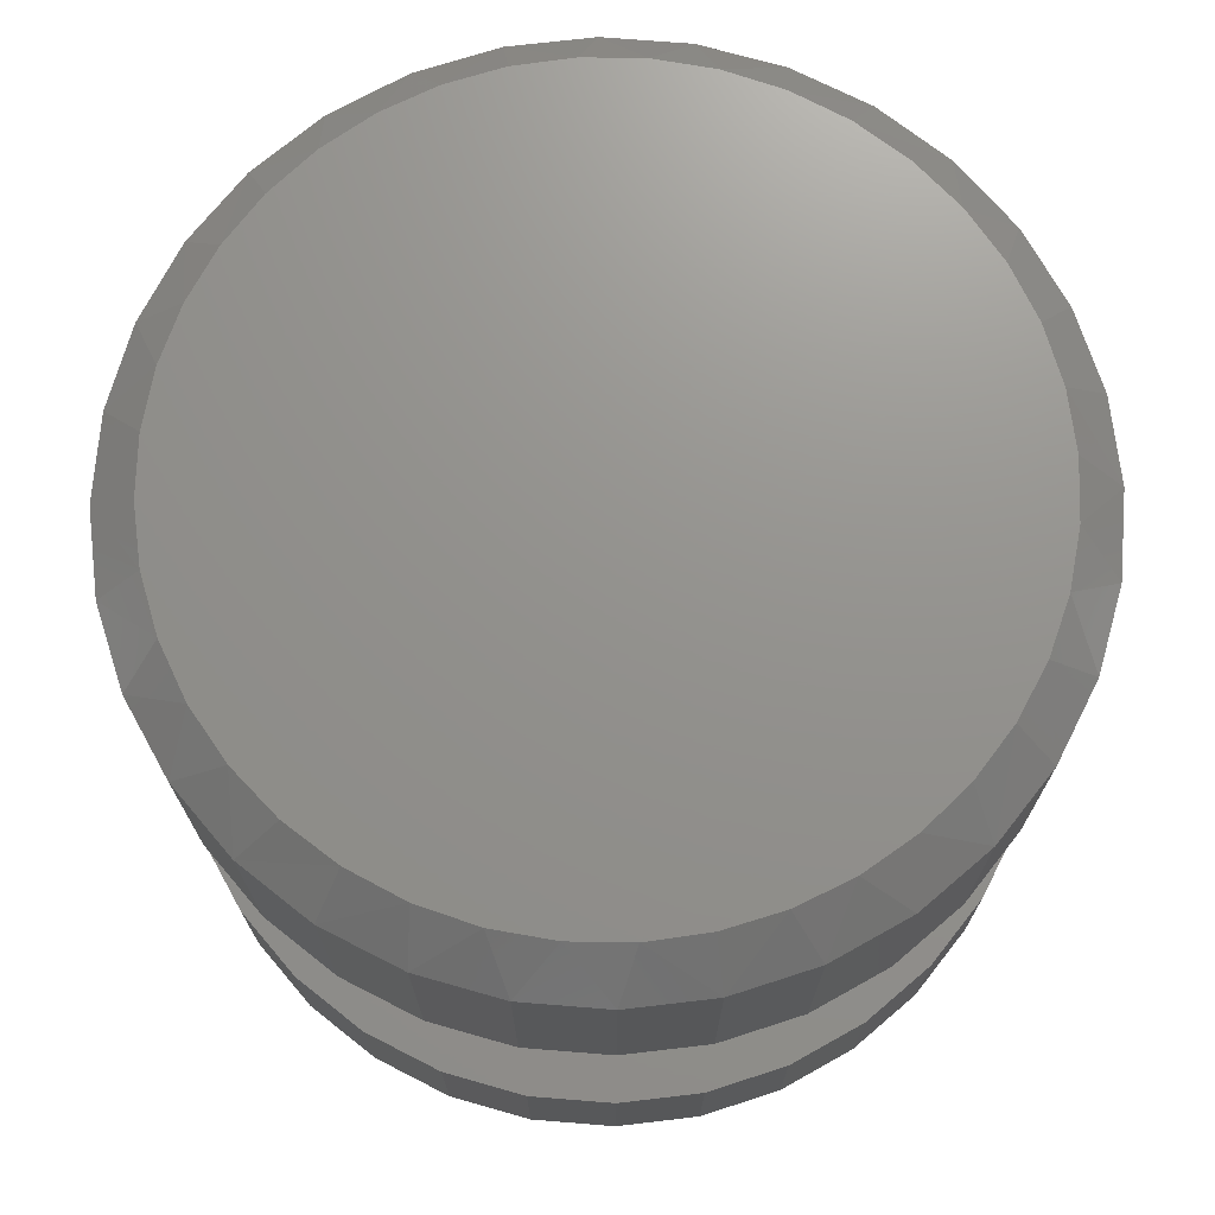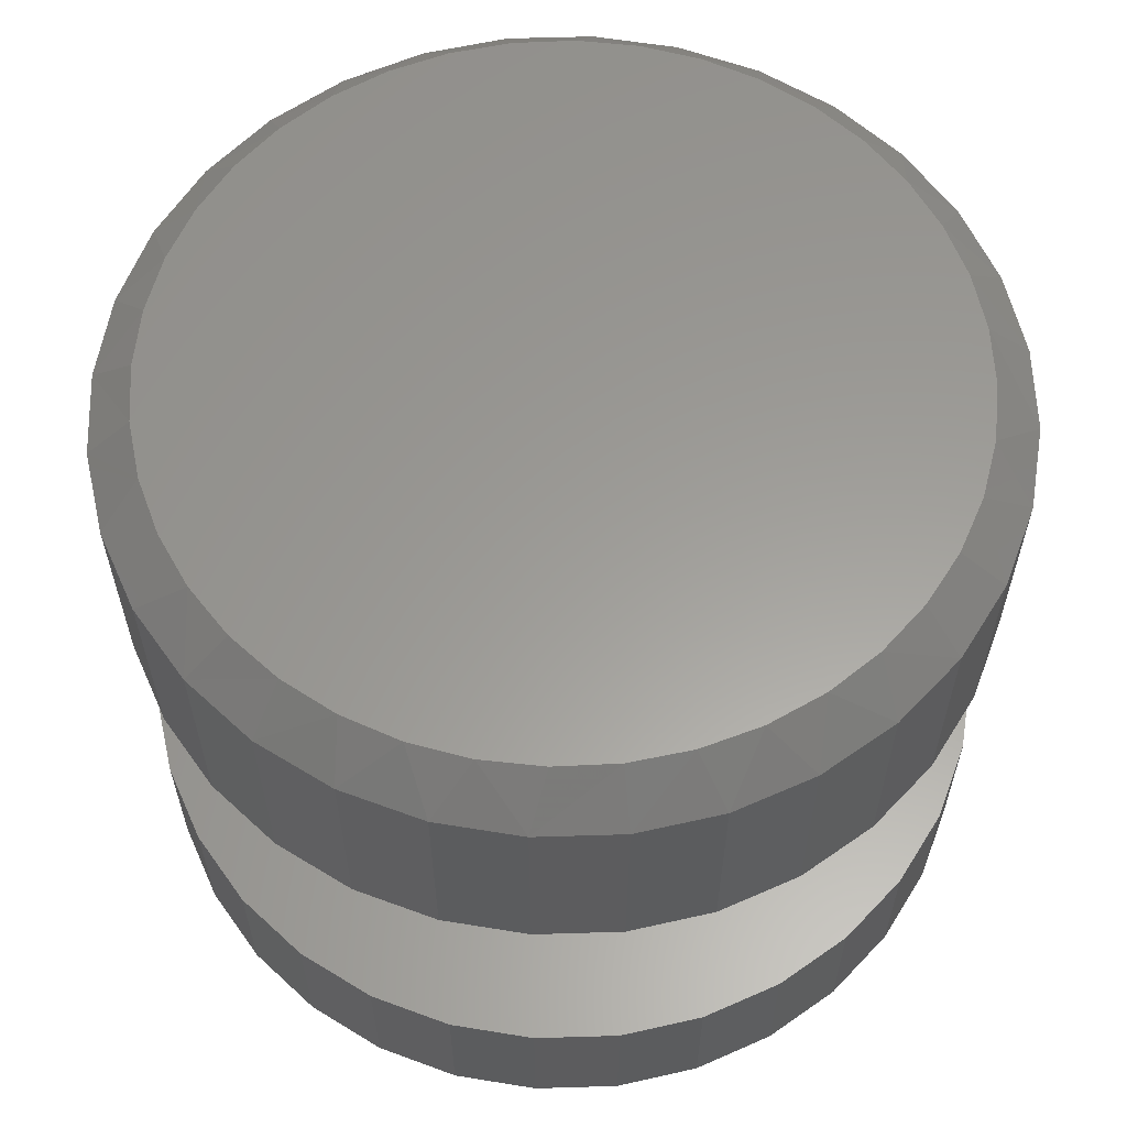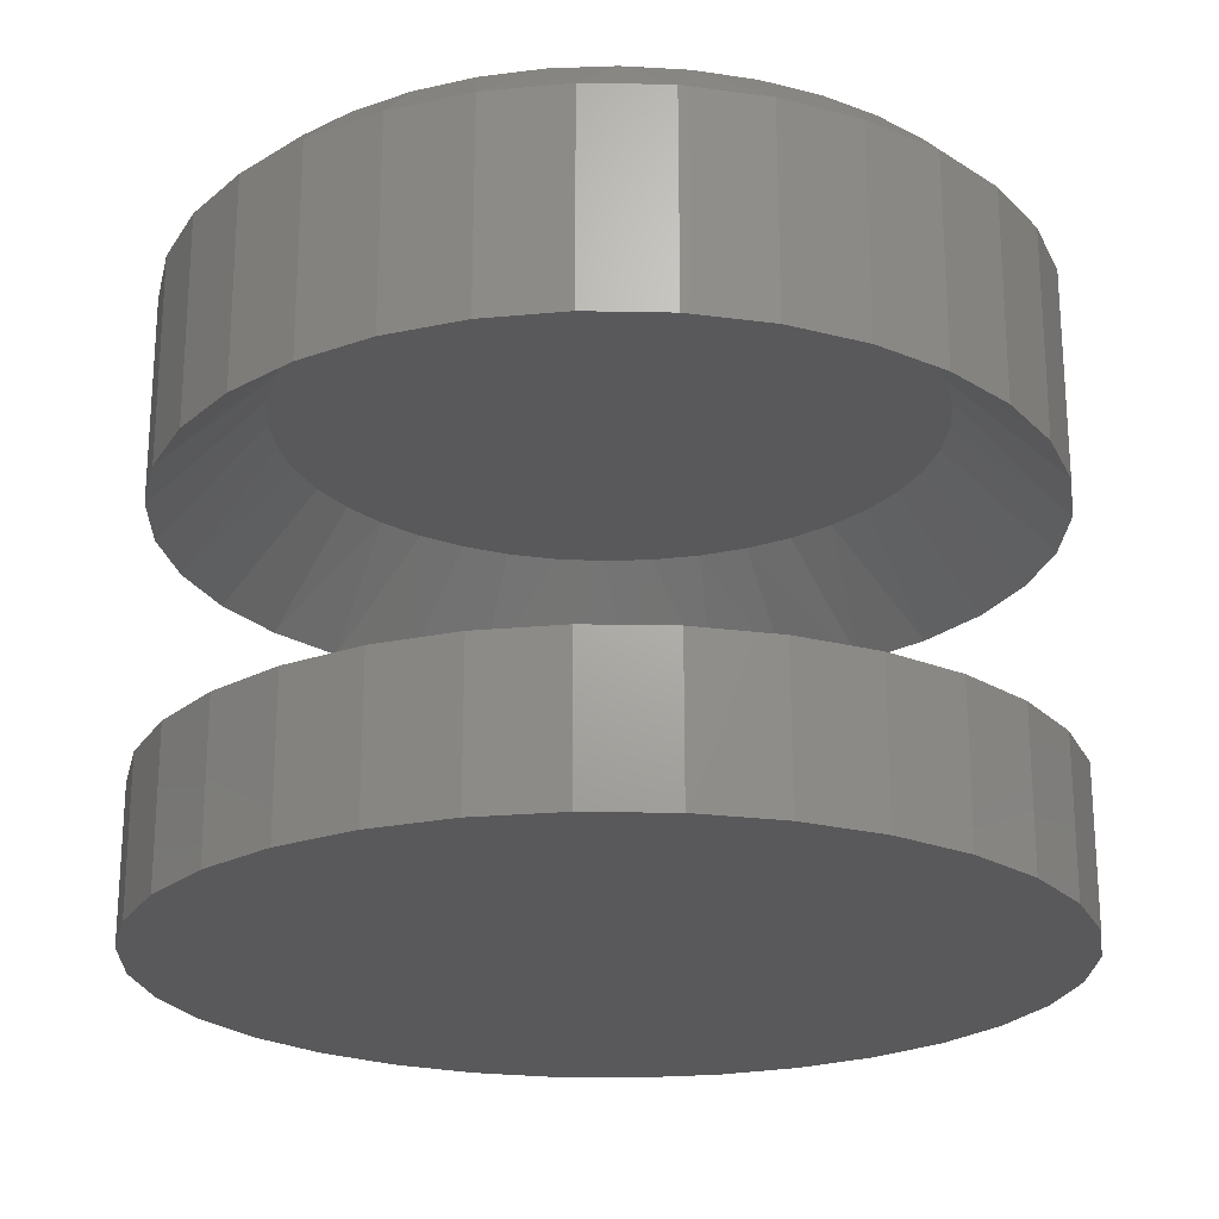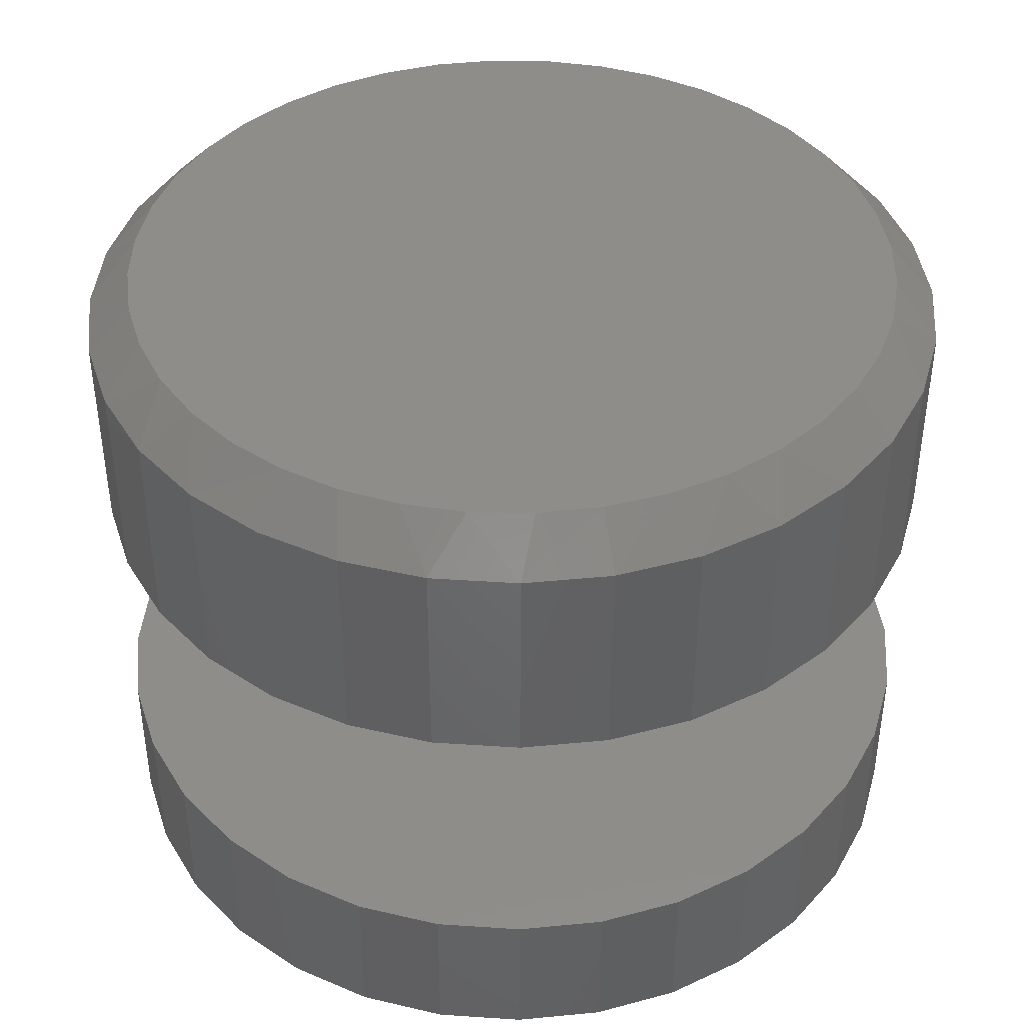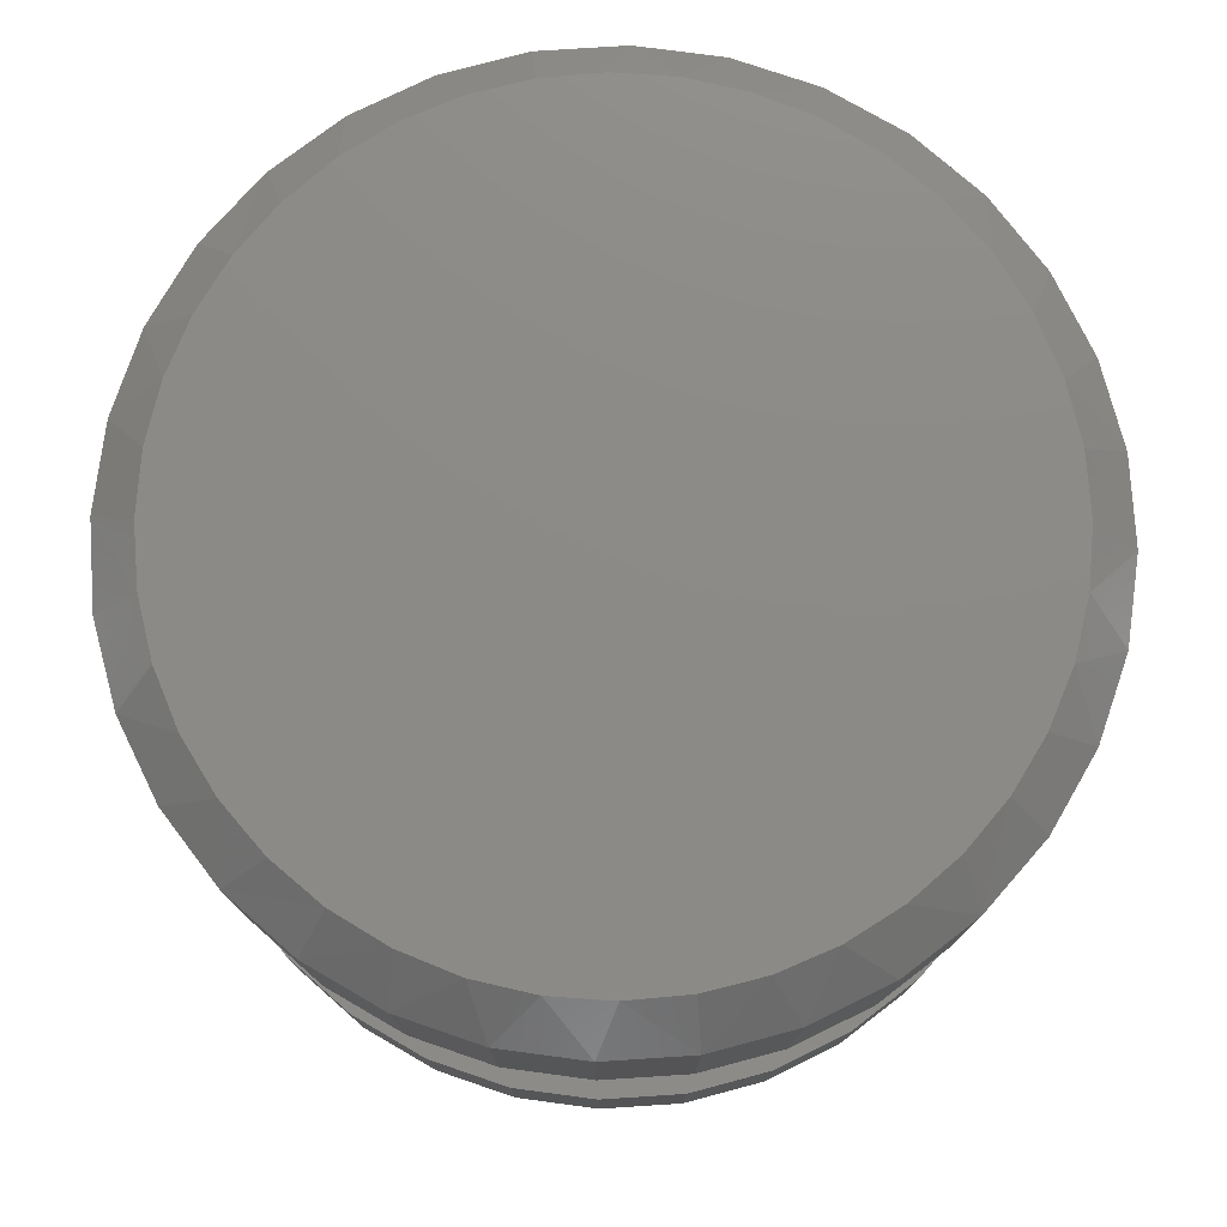
<metadata>
{"format":"stl","ext":"stl","renderer":"f3d","projection":"perspective","resolution":1024,"background":"white","views":[{"elev":71.7,"azim":-57.3,"up":"+Y"},{"elev":60.2,"azim":82.6,"up":"+Y"},{"elev":-22.3,"azim":-63.8,"up":"+Y"},{"elev":41.4,"azim":-102.3,"up":"+Y"},{"elev":77.1,"azim":-54.3,"up":"+Y"}]}
</metadata>
<code>
# stl→obj: 208 verts, 408 faces
v 0.5301 0.003236 -0.005181
v 0.5301 -0.01886 -0.005181
v 0.531 0.003236 0.003531
v 0.531 -0.01886 0.003531
v 0.5335 0.003236 0.01191
v 0.5335 -0.01886 0.01191
v 0.5376 0.003236 0.01963
v 0.5376 -0.01886 0.01963
v 0.5432 0.003236 0.02639
v 0.5432 -0.01886 0.02639
v 0.5499 0.003236 0.03195
v 0.5499 -0.01886 0.03195
v 0.5577 0.003236 0.03607
v 0.5577 -0.01886 0.03607
v 0.566 0.003236 0.03862
v 0.566 -0.01886 0.03862
v 0.5748 0.003236 0.03947
v 0.5748 -0.01886 0.03947
v 0.5835 0.003236 0.03862
v 0.5835 -0.01886 0.03862
v 0.5918 0.003236 0.03607
v 0.5918 -0.01886 0.03607
v 0.5996 0.003236 0.03195
v 0.5996 -0.01886 0.03195
v 0.6063 0.003236 0.02639
v 0.6063 -0.01886 0.02639
v 0.6119 0.003236 0.01963
v 0.6119 -0.01886 0.01963
v 0.616 0.003236 0.01191
v 0.616 -0.01886 0.01191
v 0.6185 0.003236 0.003531
v 0.6185 -0.01886 0.003531
v 0.6194 0.003236 -0.005181
v 0.6194 -0.01886 -0.005181
v 0.5301 -0.04688 -0.005181
v 0.5301 -0.0625 -0.005181
v 0.531 -0.04688 0.003531
v 0.531 -0.0625 0.003531
v 0.5335 -0.04688 0.01191
v 0.5335 -0.0625 0.01191
v 0.5376 -0.04688 0.01963
v 0.5376 -0.0625 0.01963
v 0.5432 -0.04688 0.02639
v 0.5432 -0.0625 0.02639
v 0.5499 -0.04688 0.03195
v 0.5499 -0.0625 0.03195
v 0.5577 -0.04688 0.03607
v 0.5577 -0.0625 0.03607
v 0.566 -0.04688 0.03862
v 0.566 -0.0625 0.03862
v 0.5748 -0.04688 0.03947
v 0.5748 -0.0625 0.03947
v 0.5835 -0.04688 0.03862
v 0.5835 -0.0625 0.03862
v 0.5918 -0.04688 0.03607
v 0.5918 -0.0625 0.03607
v 0.5996 -0.04688 0.03195
v 0.5996 -0.0625 0.03195
v 0.6063 -0.04688 0.02639
v 0.6063 -0.0625 0.02639
v 0.6119 -0.04688 0.01963
v 0.6119 -0.0625 0.01963
v 0.616 -0.04688 0.01191
v 0.616 -0.0625 0.01191
v 0.6185 -0.04688 0.003531
v 0.6185 -0.0625 0.003531
v 0.6194 -0.04688 -0.005181
v 0.6194 -0.0625 -0.005181
v 0.6185 0.003236 -0.01389
v 0.6185 -0.01886 -0.01389
v 0.616 0.003236 -0.02227
v 0.616 -0.01886 -0.02227
v 0.6119 0.003236 -0.02999
v 0.6119 -0.01886 -0.02999
v 0.6063 0.003236 -0.03676
v 0.6063 -0.01886 -0.03676
v 0.5996 0.003236 -0.04231
v 0.5996 -0.01886 -0.04231
v 0.5918 0.003236 -0.04644
v 0.5918 -0.01886 -0.04644
v 0.5835 0.003236 -0.04898
v 0.5835 -0.01886 -0.04898
v 0.5748 0.003236 -0.04984
v 0.5748 -0.01886 -0.04984
v 0.566 0.003236 -0.04898
v 0.566 -0.01886 -0.04898
v 0.5577 0.003236 -0.04644
v 0.5577 -0.01886 -0.04644
v 0.5499 0.003236 -0.04231
v 0.5499 -0.01886 -0.04231
v 0.5432 0.003236 -0.03676
v 0.5432 -0.01886 -0.03676
v 0.5376 0.003236 -0.02999
v 0.5376 -0.01886 -0.02999
v 0.5335 0.003236 -0.02227
v 0.5335 -0.01886 -0.02227
v 0.531 0.003236 -0.01389
v 0.531 -0.01886 -0.01389
v 0.6185 -0.04688 -0.01389
v 0.6185 -0.0625 -0.01389
v 0.616 -0.04688 -0.02227
v 0.616 -0.0625 -0.02227
v 0.6119 -0.04688 -0.02999
v 0.6119 -0.0625 -0.02999
v 0.6063 -0.04688 -0.03676
v 0.6063 -0.0625 -0.03676
v 0.5996 -0.04688 -0.04231
v 0.5996 -0.0625 -0.04231
v 0.5918 -0.04688 -0.04644
v 0.5918 -0.0625 -0.04644
v 0.5835 -0.04688 -0.04898
v 0.5835 -0.0625 -0.04898
v 0.5748 -0.04688 -0.04984
v 0.5748 -0.0625 -0.04984
v 0.566 -0.04688 -0.04898
v 0.566 -0.0625 -0.04898
v 0.5577 -0.04688 -0.04644
v 0.5577 -0.0625 -0.04644
v 0.5499 -0.04688 -0.04231
v 0.5499 -0.0625 -0.04231
v 0.5432 -0.04688 -0.03676
v 0.5432 -0.0625 -0.03676
v 0.5376 -0.04688 -0.02999
v 0.5376 -0.0625 -0.02999
v 0.5335 -0.04688 -0.02227
v 0.5335 -0.0625 -0.02227
v 0.531 -0.04688 -0.01389
v 0.531 -0.0625 -0.01389
v 0.6084 -0.007812 -0.005181
v 0.6079 -0.007812 0.0001698
v 0.5411 -0.007812 -0.005181
v 0.5416 -0.007812 0.0001698
v 0.6067 -0.007812 0.005369
v 0.6018 -0.007812 0.01478
v 0.6046 -0.007812 0.01028
v 0.5984 -0.007812 0.01876
v 0.5899 -0.007812 0.02485
v 0.5944 -0.007812 0.02214
v 0.58 -0.007812 0.02802
v 0.585 -0.007812 0.02682
v 0.5645 -0.007812 0.02682
v 0.5695 -0.007812 0.02802
v 0.5748 -0.007812 0.02843
v 0.5551 -0.007812 0.02214
v 0.5596 -0.007812 0.02485
v 0.5477 -0.007812 0.01478
v 0.5511 -0.007812 0.01876
v 0.5449 -0.007812 0.01028
v 0.5428 -0.007812 0.005369
v 0.6079 -0.007812 -0.01053
v 0.5416 -0.007812 -0.01053
v 0.5428 -0.007812 -0.01573
v 0.5477 -0.007812 -0.02514
v 0.5449 -0.007812 -0.02064
v 0.5511 -0.007812 -0.02913
v 0.5596 -0.007812 -0.03521
v 0.5551 -0.007812 -0.03251
v 0.5695 -0.007812 -0.03838
v 0.5645 -0.007812 -0.03718
v 0.585 -0.007812 -0.03718
v 0.58 -0.007812 -0.03838
v 0.5748 -0.007812 -0.03879
v 0.5944 -0.007812 -0.03251
v 0.5899 -0.007812 -0.03521
v 0.6018 -0.007812 -0.02514
v 0.5984 -0.007812 -0.02913
v 0.6046 -0.007812 -0.02064
v 0.6067 -0.007812 -0.01573
v 0.5625 0.007812 0.03299
v 0.5685 0.007812 0.03442
v 0.5748 0.007812 0.0349
v 0.581 0.007812 0.03442
v 0.587 0.007812 0.03299
v 0.5567 0.007812 0.03063
v 0.5928 0.007812 0.03063
v 0.5514 0.007812 0.02741
v 0.5981 0.007812 0.02741
v 0.5466 0.007812 0.02337
v 0.6029 0.007812 0.02337
v 0.5425 0.007812 0.01862
v 0.607 0.007812 0.01862
v 0.5391 0.007812 0.01326
v 0.6104 0.007812 0.01326
v 0.5367 0.007812 0.0074
v 0.6128 0.007812 0.0074
v 0.5352 0.007812 0.0012
v 0.6143 0.007812 0.0012
v 0.6128 0.007812 -0.01776
v 0.5367 0.007812 -0.01776
v 0.6143 0.007812 -0.01156
v 0.5391 0.007812 -0.02362
v 0.6104 0.007812 -0.02362
v 0.5425 0.007812 -0.02898
v 0.607 0.007812 -0.02898
v 0.5466 0.007812 -0.03374
v 0.6029 0.007812 -0.03374
v 0.5514 0.007812 -0.03777
v 0.5981 0.007812 -0.03777
v 0.5567 0.007812 -0.041
v 0.5928 0.007812 -0.041
v 0.5625 0.007812 -0.04335
v 0.587 0.007812 -0.04335
v 0.5685 0.007812 -0.04478
v 0.5748 0.007812 -0.04526
v 0.581 0.007812 -0.04478
v 0.5352 0.007812 -0.01156
v 0.5347 0.007812 -0.005181
v 0.6148 0.007812 -0.005181
f 1 2 3
f 3 2 4
f 3 4 5
f 5 4 6
f 5 6 7
f 7 6 8
f 7 8 9
f 9 8 10
f 9 10 11
f 11 10 12
f 11 12 13
f 13 12 14
f 13 14 15
f 15 14 16
f 15 16 17
f 17 16 18
f 17 18 19
f 19 18 20
f 19 20 21
f 21 20 22
f 21 22 23
f 23 22 24
f 23 24 25
f 25 24 26
f 25 26 27
f 27 26 28
f 27 28 29
f 29 28 30
f 29 30 31
f 31 30 32
f 31 32 33
f 33 32 34
f 35 36 37
f 37 36 38
f 37 38 39
f 39 38 40
f 39 40 41
f 41 40 42
f 41 42 43
f 43 42 44
f 43 44 45
f 45 44 46
f 45 46 47
f 47 46 48
f 47 48 49
f 49 48 50
f 49 50 51
f 51 50 52
f 51 52 53
f 53 52 54
f 53 54 55
f 55 54 56
f 55 56 57
f 57 56 58
f 57 58 59
f 59 58 60
f 59 60 61
f 61 60 62
f 61 62 63
f 63 62 64
f 63 64 65
f 65 64 66
f 65 66 67
f 67 66 68
f 33 34 69
f 69 34 70
f 69 70 71
f 71 70 72
f 71 72 73
f 73 72 74
f 73 74 75
f 75 74 76
f 75 76 77
f 77 76 78
f 77 78 79
f 79 78 80
f 79 80 81
f 81 80 82
f 81 82 83
f 83 82 84
f 83 84 85
f 85 84 86
f 85 86 87
f 87 86 88
f 87 88 89
f 89 88 90
f 89 90 91
f 91 90 92
f 91 92 93
f 93 92 94
f 93 94 95
f 95 94 96
f 95 96 97
f 97 96 98
f 97 98 1
f 1 98 2
f 67 68 99
f 99 68 100
f 99 100 101
f 101 100 102
f 101 102 103
f 103 102 104
f 103 104 105
f 105 104 106
f 105 106 107
f 107 106 108
f 107 108 109
f 109 108 110
f 109 110 111
f 111 110 112
f 111 112 113
f 113 112 114
f 113 114 115
f 115 114 116
f 115 116 117
f 117 116 118
f 117 118 119
f 119 118 120
f 119 120 121
f 121 120 122
f 121 122 123
f 123 122 124
f 123 124 125
f 125 124 126
f 125 126 127
f 127 126 128
f 127 128 35
f 35 128 36
f 47 49 51
f 47 51 53
f 55 47 53
f 45 47 55
f 57 45 55
f 43 45 57
f 59 43 57
f 41 43 59
f 61 41 59
f 39 41 61
f 63 39 61
f 37 39 63
f 65 37 63
f 101 125 99
f 123 125 101
f 103 123 101
f 121 123 103
f 105 121 103
f 119 121 105
f 107 119 105
f 117 119 107
f 109 117 107
f 115 117 109
f 113 115 109
f 111 113 109
f 125 127 99
f 99 127 35
f 99 35 67
f 67 35 37
f 67 37 65
f 34 32 129
f 32 130 129
f 131 132 2
f 132 4 2
f 32 30 133
f 130 32 133
f 28 26 134
f 135 28 134
f 135 30 28
f 133 30 135
f 26 24 136
f 134 26 136
f 24 22 137
f 138 24 137
f 138 136 24
f 20 18 139
f 140 20 139
f 140 22 20
f 137 22 140
f 16 14 141
f 142 16 141
f 142 143 16
f 12 10 144
f 145 12 144
f 145 14 12
f 141 14 145
f 10 8 146
f 147 10 146
f 8 6 148
f 146 8 148
f 149 4 132
f 149 6 4
f 148 6 149
f 143 139 18
f 18 16 143
f 147 144 10
f 129 150 34
f 150 70 34
f 2 98 131
f 98 151 131
f 98 96 152
f 151 98 152
f 94 92 153
f 154 94 153
f 154 96 94
f 152 96 154
f 92 90 155
f 153 92 155
f 90 88 156
f 157 90 156
f 157 155 90
f 86 84 158
f 159 86 158
f 159 88 86
f 156 88 159
f 82 80 160
f 161 82 160
f 161 162 82
f 78 76 163
f 164 78 163
f 164 80 78
f 160 80 164
f 76 74 165
f 166 76 165
f 74 72 167
f 165 74 167
f 168 70 150
f 168 72 70
f 167 72 168
f 162 158 84
f 84 82 162
f 166 163 76
f 52 50 48
f 54 52 48
f 54 48 56
f 56 48 46
f 56 46 58
f 58 46 44
f 58 44 60
f 60 44 42
f 60 42 62
f 62 42 40
f 62 40 64
f 64 40 38
f 64 38 66
f 100 126 102
f 102 126 124
f 102 124 104
f 104 124 122
f 104 122 106
f 106 122 120
f 106 120 108
f 108 120 118
f 108 118 110
f 110 118 116
f 110 116 114
f 110 114 112
f 66 38 68
f 68 38 36
f 68 36 100
f 100 36 128
f 100 128 126
f 169 170 171
f 169 171 172
f 173 169 172
f 174 169 173
f 175 174 173
f 176 174 175
f 177 176 175
f 178 176 177
f 179 178 177
f 180 178 179
f 181 180 179
f 182 180 181
f 183 182 181
f 184 182 183
f 185 184 183
f 186 184 185
f 187 186 185
f 188 189 190
f 191 189 188
f 192 191 188
f 193 191 192
f 194 193 192
f 195 193 194
f 196 195 194
f 197 195 196
f 198 197 196
f 199 197 198
f 200 199 198
f 201 199 200
f 202 201 200
f 203 201 202
f 204 203 202
f 205 204 202
f 189 206 190
f 190 206 207
f 190 207 208
f 208 207 186
f 208 186 187
f 208 31 33
f 208 187 31
f 1 186 207
f 1 3 186
f 185 29 31
f 185 31 187
f 181 25 27
f 181 27 183
f 27 29 183
f 183 29 185
f 179 23 25
f 179 25 181
f 175 21 23
f 175 23 177
f 23 179 177
f 172 17 19
f 172 19 173
f 19 21 173
f 173 21 175
f 169 13 15
f 169 15 170
f 15 171 170
f 176 9 11
f 176 11 174
f 11 13 174
f 174 13 169
f 180 7 9
f 180 9 178
f 182 5 7
f 182 7 180
f 186 3 184
f 3 5 184
f 184 5 182
f 17 172 171
f 171 15 17
f 9 176 178
f 33 190 208
f 33 69 190
f 207 97 1
f 207 206 97
f 189 95 97
f 189 97 206
f 193 91 93
f 193 93 191
f 93 95 191
f 191 95 189
f 195 89 91
f 195 91 193
f 199 87 89
f 199 89 197
f 89 195 197
f 203 83 85
f 203 85 201
f 85 87 201
f 201 87 199
f 202 79 81
f 202 81 205
f 81 204 205
f 198 75 77
f 198 77 200
f 77 79 200
f 200 79 202
f 194 73 75
f 194 75 196
f 192 71 73
f 192 73 194
f 190 69 188
f 69 71 188
f 188 71 192
f 83 203 204
f 204 81 83
f 75 198 196
f 143 142 141
f 139 143 141
f 139 141 140
f 140 141 145
f 140 145 137
f 137 145 144
f 137 144 138
f 138 144 147
f 138 147 136
f 136 147 146
f 136 146 134
f 134 146 148
f 134 148 135
f 135 148 149
f 135 149 133
f 133 149 132
f 133 132 130
f 150 152 168
f 168 152 154
f 168 154 167
f 167 154 153
f 167 153 165
f 165 153 155
f 165 155 166
f 166 155 157
f 166 157 163
f 163 157 156
f 163 156 164
f 164 156 159
f 164 159 160
f 160 159 158
f 160 158 162
f 160 162 161
f 130 132 129
f 129 132 131
f 129 131 150
f 150 131 151
f 150 151 152

</code>
